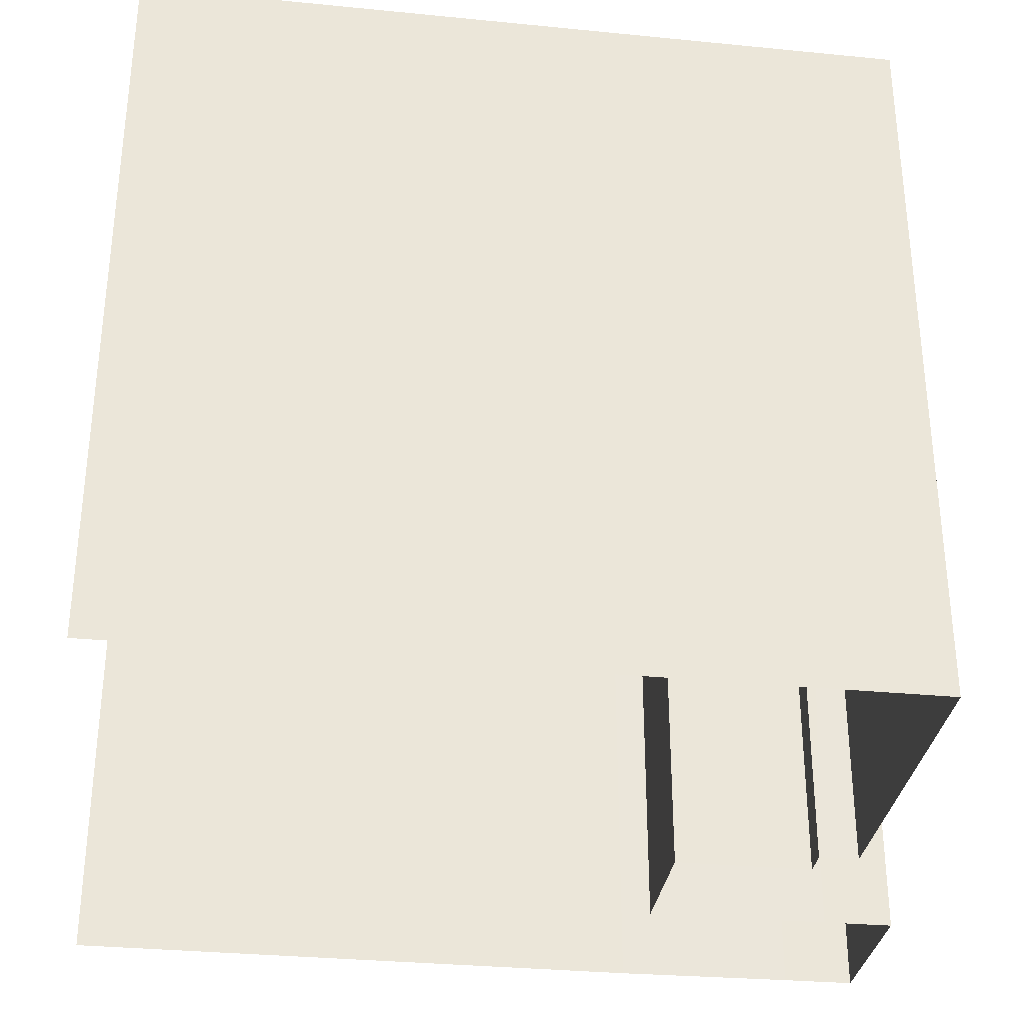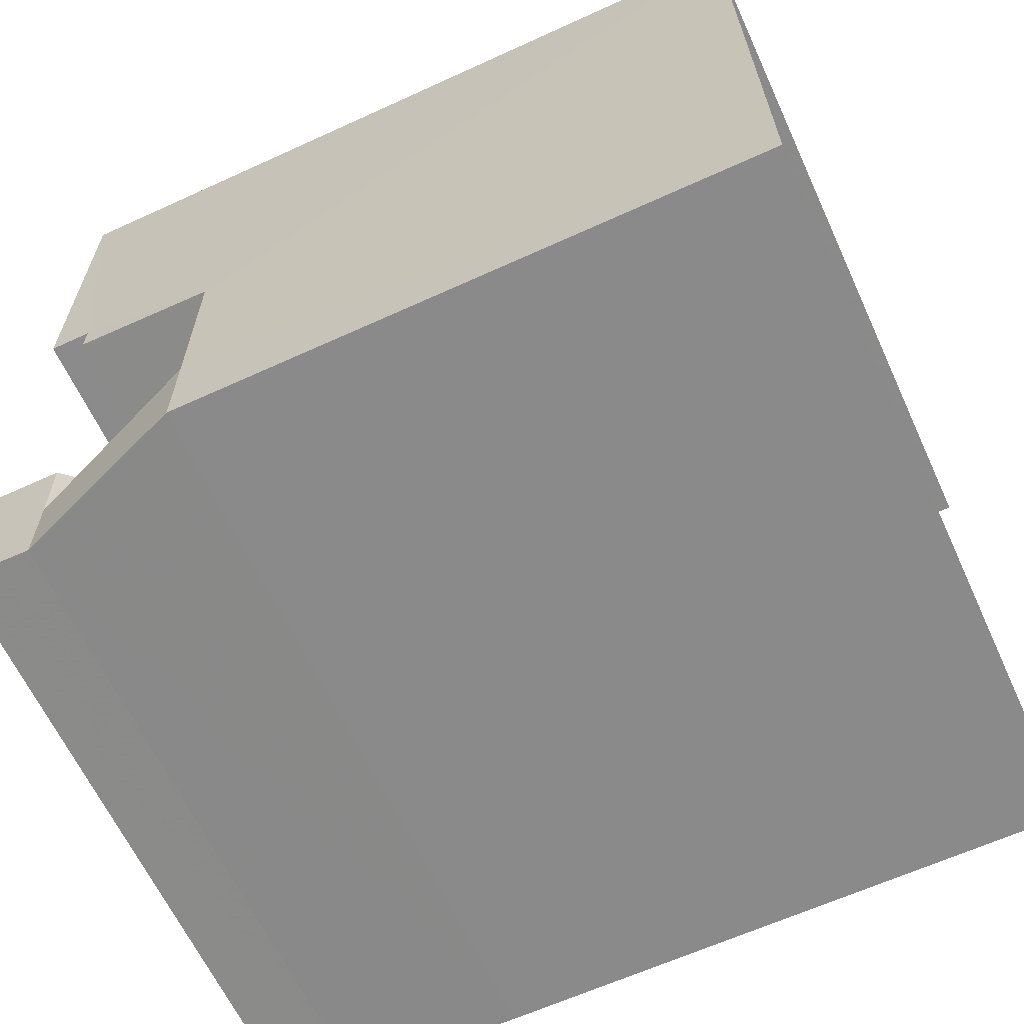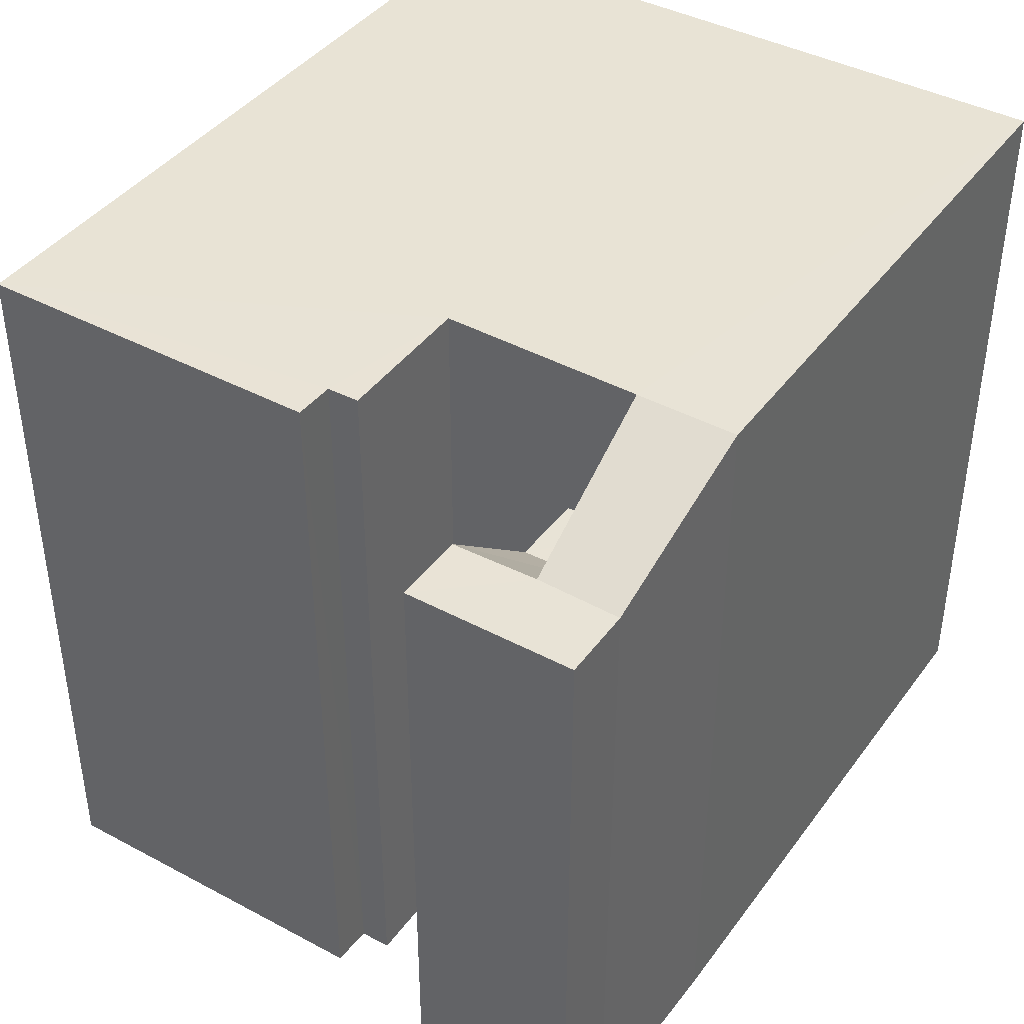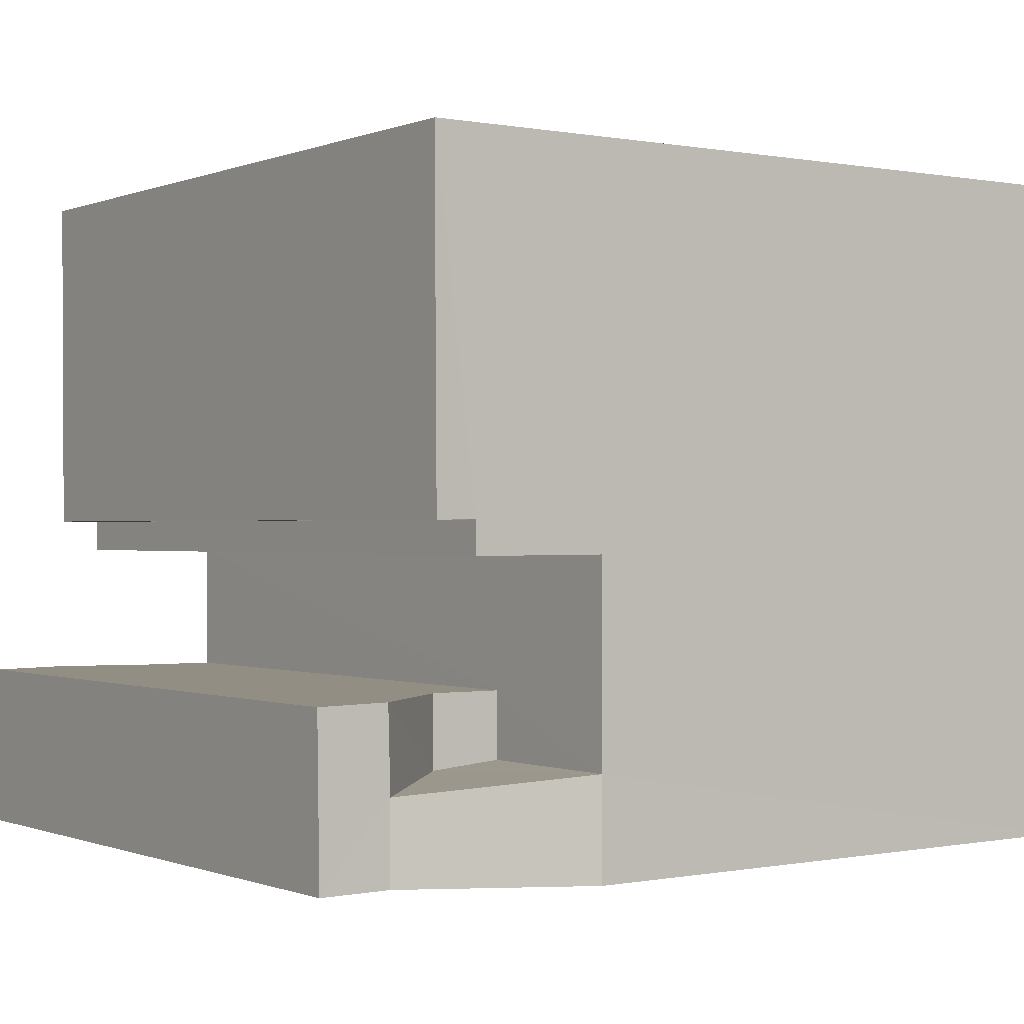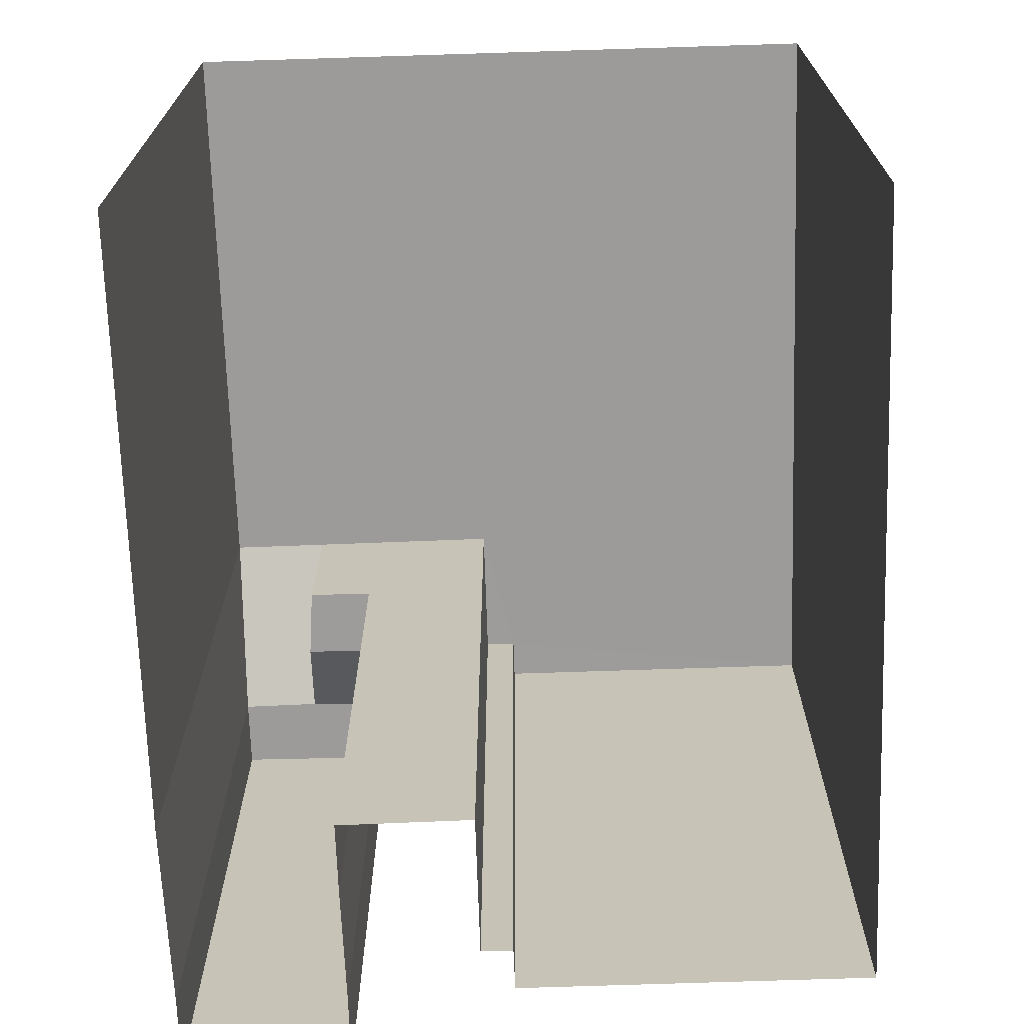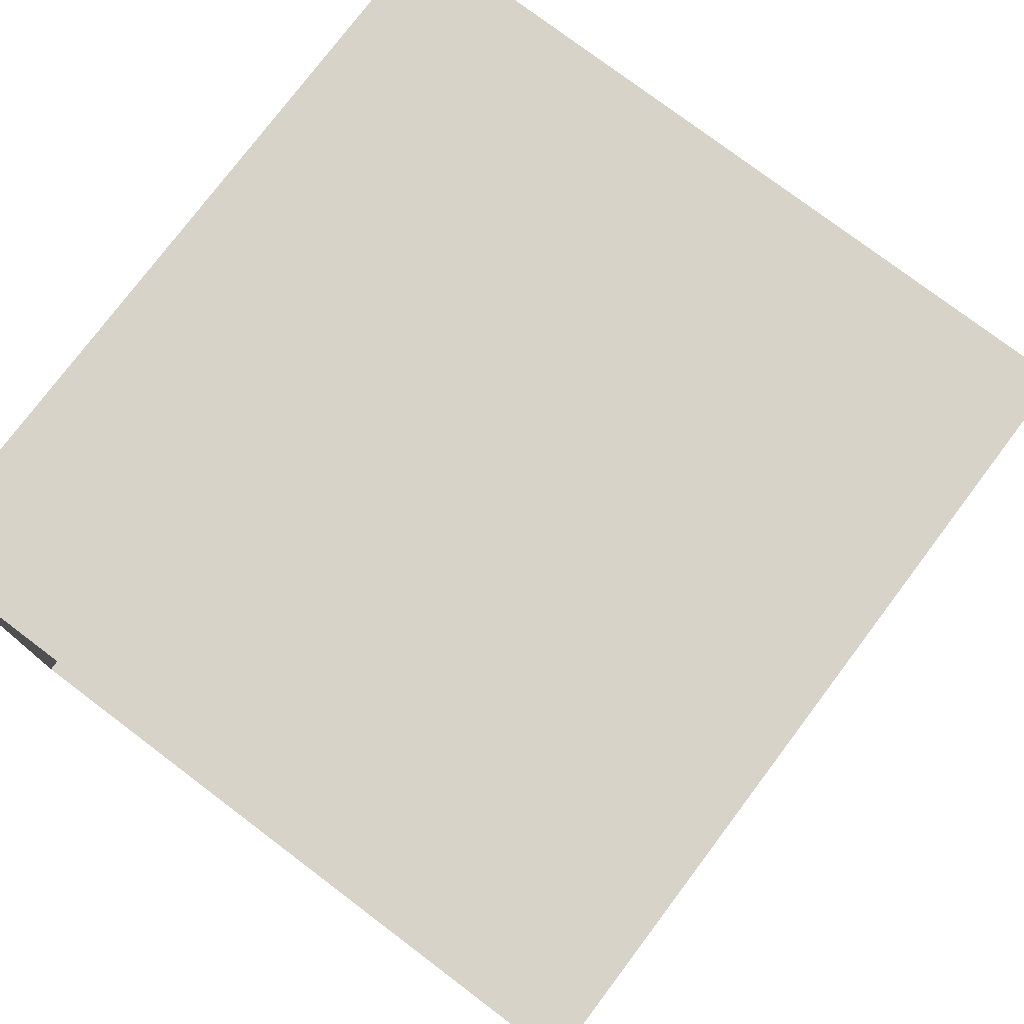
<metadata>
{"format":"obj","ext":"obj","renderer":"f3d","projection":"perspective","resolution":1024,"background":"white","views":[{"elev":-32.3,"azim":172.4,"up":"+Z"},{"elev":-63.5,"azim":24.7,"up":"+Y"},{"elev":41.2,"azim":-56.7,"up":"+Z"},{"elev":-0.4,"azim":-35.6,"up":"+Y"},{"elev":-69.9,"azim":92.1,"up":"+Z"},{"elev":77.4,"azim":127.0,"up":"+Y"}]}
</metadata>
<code>
v -3.736e+05 -1.036e+05 27.25
v -3.736e+05 -1.036e+05 27.25
v -3.736e+05 -1.036e+05 27.25
v -3.736e+05 -1.036e+05 27.25
v -3.736e+05 -1.036e+05 27.25
v -3.736e+05 -1.036e+05 27.25
v -3.736e+05 -1.036e+05 27.25
v -3.736e+05 -1.036e+05 27.25
v -3.736e+05 -1.036e+05 27.25
v -3.736e+05 -1.036e+05 27.25
v -3.736e+05 -1.036e+05 27.25
v -3.736e+05 -1.036e+05 27.25
v -3.736e+05 -1.036e+05 27.25
v -3.736e+05 -1.036e+05 27.25
v -3.736e+05 -1.036e+05 38.09
v -3.736e+05 -1.036e+05 38.09
v -3.736e+05 -1.036e+05 38.09
v -3.736e+05 -1.036e+05 38.09
v -3.736e+05 -1.036e+05 38.09
v -3.736e+05 -1.036e+05 38.09
v -3.736e+05 -1.036e+05 38.09
v -3.736e+05 -1.036e+05 38.09
v -3.736e+05 -1.036e+05 38.09
v -3.736e+05 -1.036e+05 37.07
v -3.736e+05 -1.036e+05 37.07
v -3.736e+05 -1.036e+05 35.71
v -3.736e+05 -1.036e+05 35.71
v -3.736e+05 -1.036e+05 37.07
v -3.736e+05 -1.036e+05 35.71
v -3.736e+05 -1.036e+05 35.71
v -3.736e+05 -1.036e+05 37.08
v -3.736e+05 -1.036e+05 37.07
f 1 2 3
f 4 1 5
f 4 5 6
f 7 8 9
f 2 7 10
f 6 11 12
f 13 7 9
f 10 7 13
f 11 5 14
f 3 2 10
f 5 1 3
f 6 5 11
f 20 1 4
f 19 20 4
f 15 16 17
f 15 18 19
f 19 18 20
f 21 22 20
f 17 23 18
f 18 21 20
f 15 17 18
f 24 25 26
f 27 24 26
f 25 28 22
f 21 25 22
f 27 29 30
f 27 26 29
f 28 25 31
f 31 25 32
f 25 24 32
f 26 25 21
f 29 26 21
f 31 9 8
f 31 32 9
f 13 27 10
f 13 24 27
f 7 31 8
f 7 28 31
f 15 4 6
f 15 19 4
f 23 14 5
f 18 23 5
f 5 30 18
f 18 30 21
f 5 3 30
f 21 30 29
f 22 2 1
f 20 22 1
f 16 6 12
f 16 15 6
f 23 11 14
f 23 17 11
f 2 28 7
f 2 22 28
f 16 12 11
f 17 16 11
f 27 30 3
f 10 27 3
f 32 13 9
f 32 24 13

</code>
